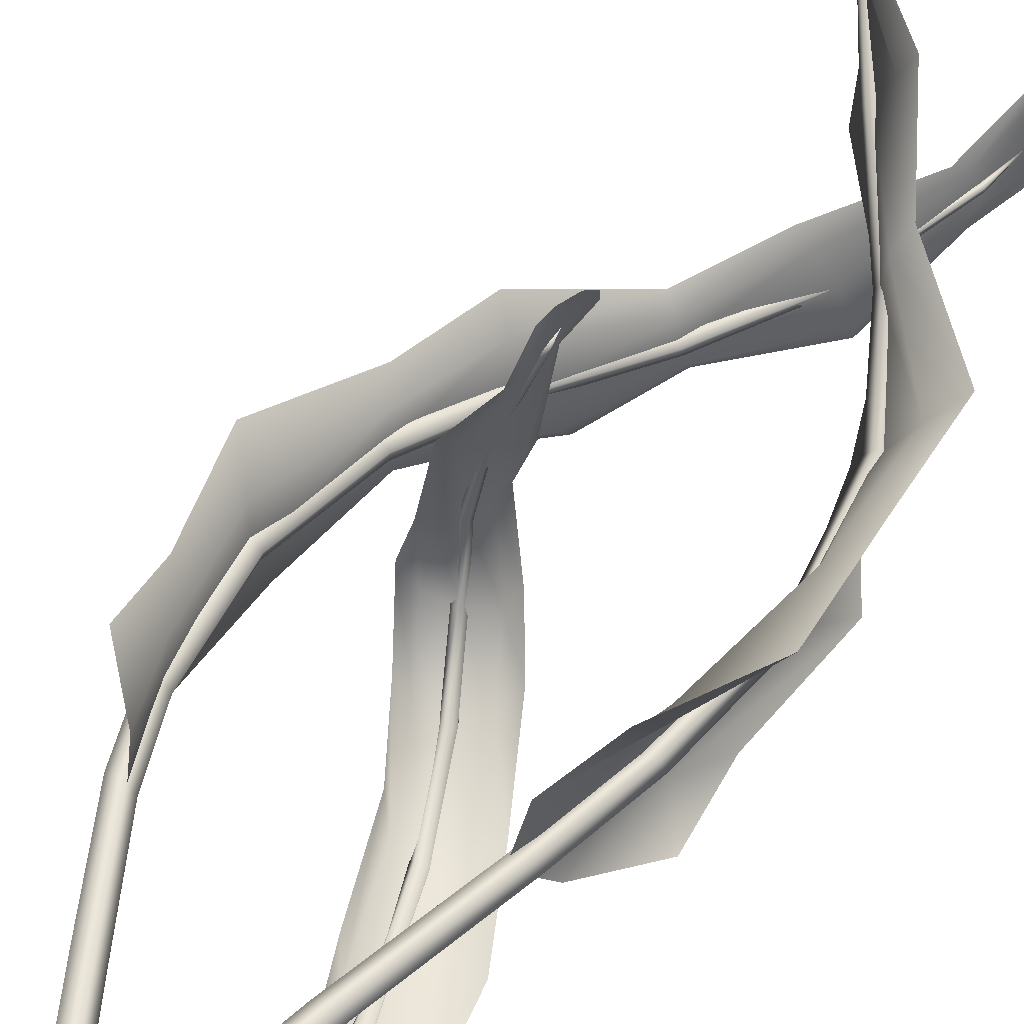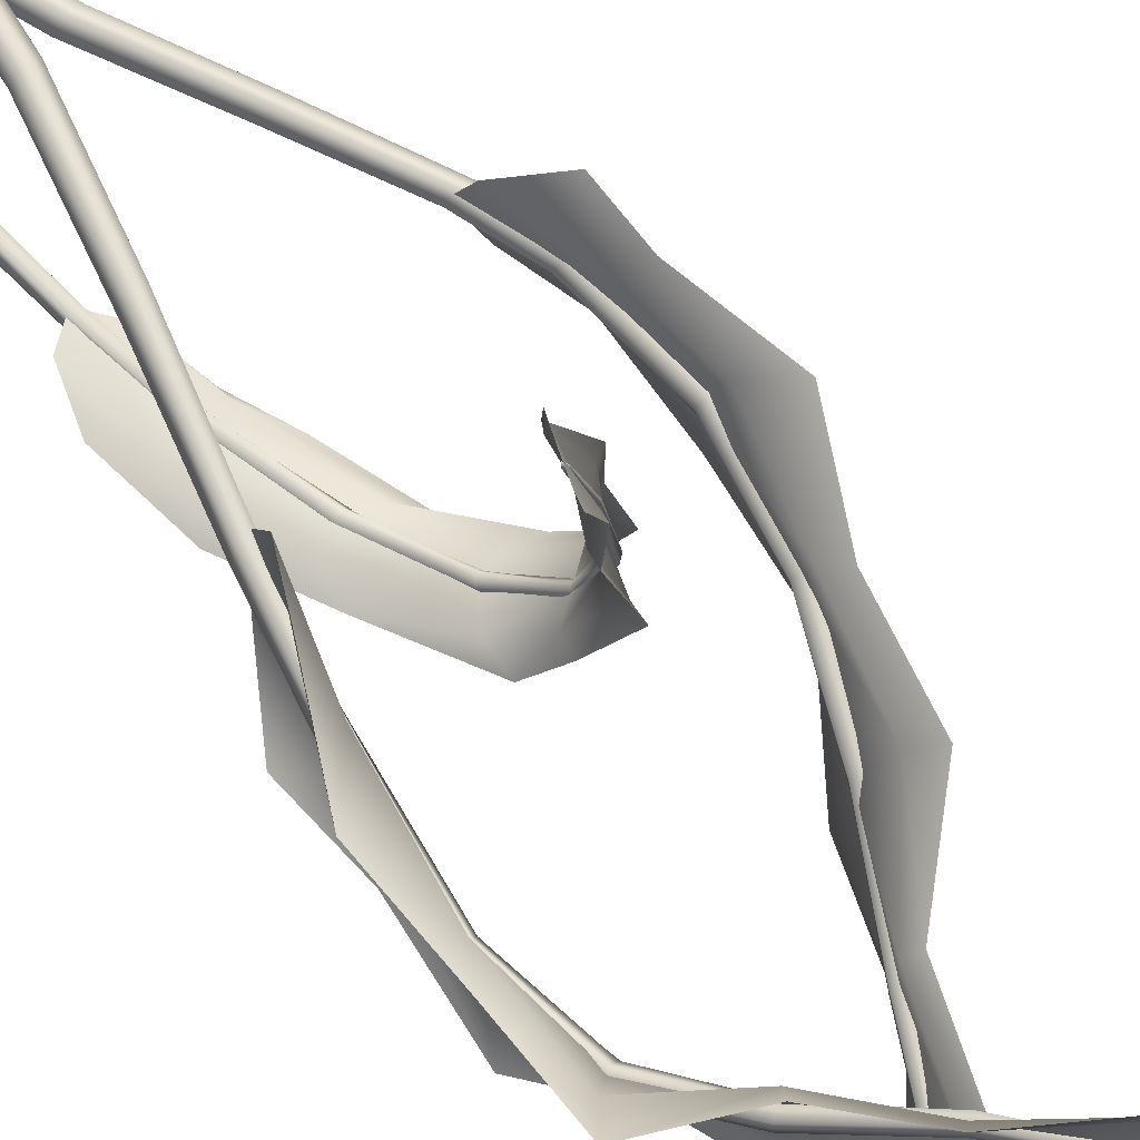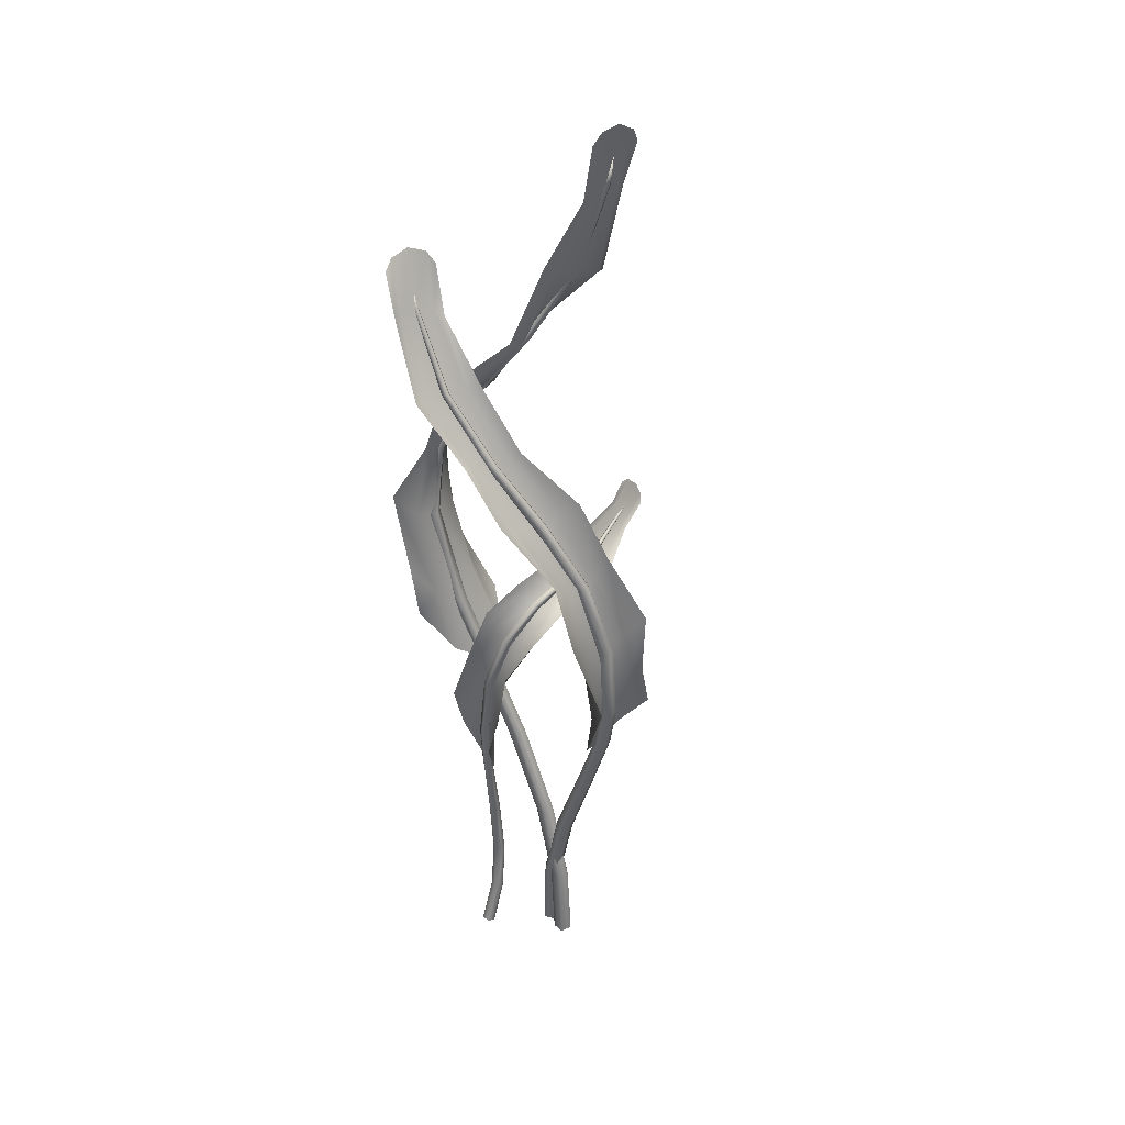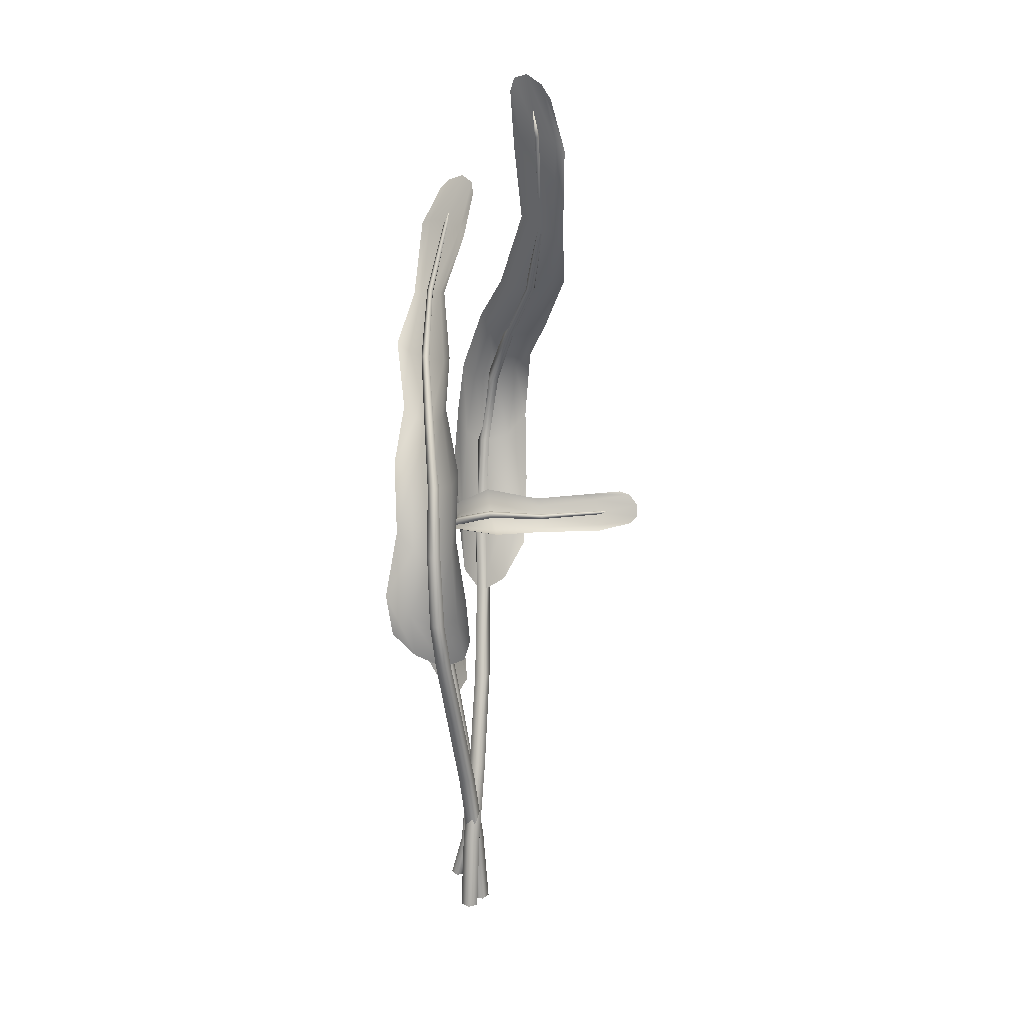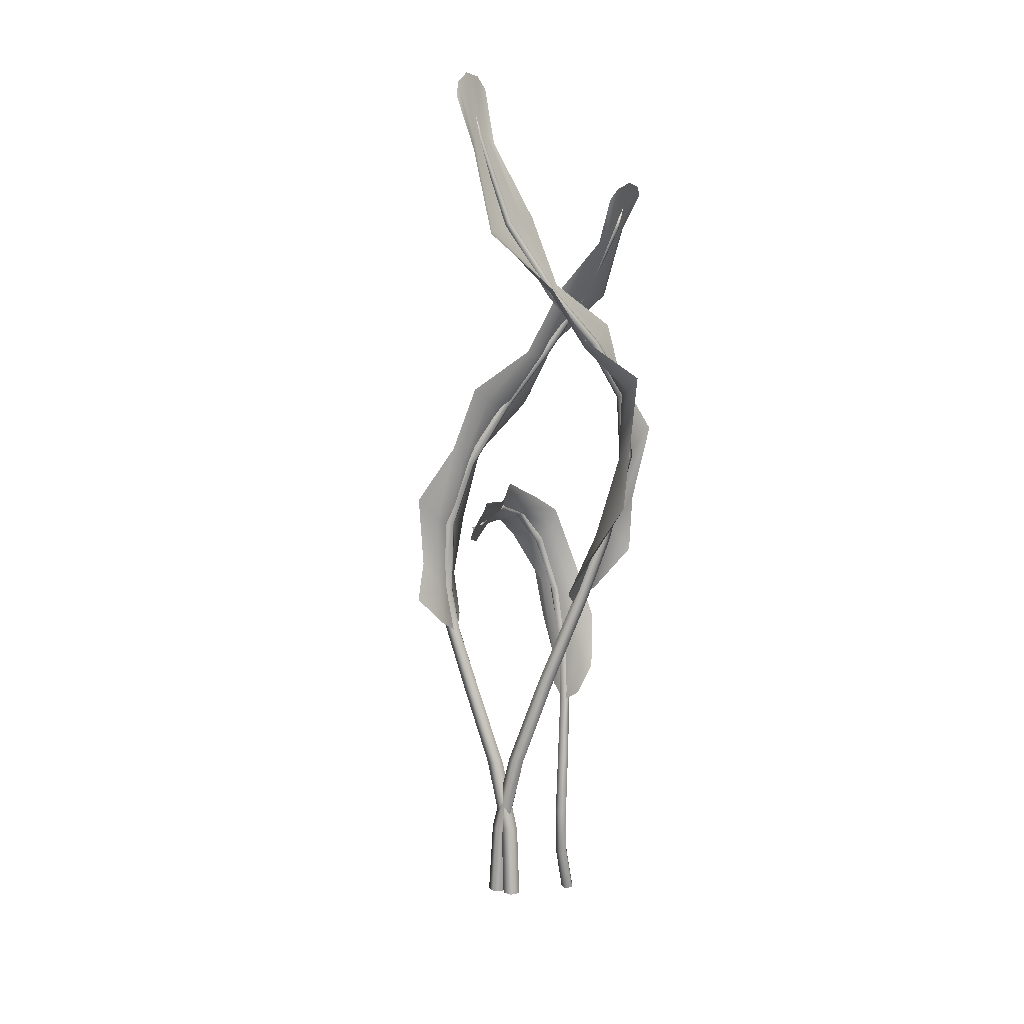
<metadata>
{"format":"obj","ext":"obj","renderer":"f3d","projection":"perspective","resolution":1024,"background":"white","views":[{"elev":56.6,"azim":25.8,"up":"+Z"},{"elev":63.8,"azim":135.9,"up":"+Z"},{"elev":36.4,"azim":-138.0,"up":"+Y"},{"elev":15.5,"azim":-68.2,"up":"+Y"},{"elev":12.1,"azim":23.3,"up":"+Y"}]}
</metadata>
<code>
g default
v -0.3719 -1.28 0.1802
v -0.4315 -1.28 0.3209
v -0.3162 -1.28 0.4211
v -0.1852 -1.28 0.3424
v -0.2197 -1.28 0.1935
v -0.2265 10.77 1.262
v 0.8573 8.176 0.8157
v 0.8408 8.16 0.8961
v 0.7643 8.128 0.8985
v 0.7334 8.125 0.8199
v 0.791 8.155 0.7687
v 1.306 7.432 0.287
v 1.308 7.42 0.3829
v 1.226 7.384 0.4082
v 1.172 7.374 0.3277
v 1.222 7.403 0.2529
v 1.618 6.655 -0.1201
v 1.63 6.649 -0.01201
v 1.54 6.615 0.02804
v 1.471 6.599 -0.05557
v 1.52 6.623 -0.1473
v 1.645 5.697 -0.2626
v 1.637 5.692 -0.1434
v 1.526 5.661 -0.1168
v 1.467 5.648 -0.2188
v 1.54 5.671 -0.3102
v 1.047 3.48 -0.002137
v 0.9776 3.471 0.1154
v 0.8487 3.452 0.08984
v 0.8385 3.449 -0.0435
v 0.961 3.466 -0.1003
v 0.1532 0.9185 0.3194
v 0.03692 0.9146 0.4109
v -0.08294 0.9097 0.3309
v -0.0407 0.9105 0.1902
v 0.1053 0.9159 0.183
v -0.08928 10.38 1.286
v -0.1126 10.37 1.255
v -0.147 10.36 1.267
v -0.145 10.36 1.306
v -0.1092 10.37 1.317
v 1.335 4.391 -0.1632
v 1.288 4.383 -0.0418
v 1.162 4.358 -0.04622
v 1.131 4.351 -0.1702
v 1.238 4.372 -0.2426
v 0.3313 9.161 1.201
v 0.2932 9.15 1.16
v 0.2459 9.13 1.183
v 0.2546 9.128 1.239
v 0.3074 9.147 1.25
v 1.221 4.154 0.5782
v 0.8643 3.401 0.01584
v 1.498 4.194 -0.6096
v -0.3275 10.87 1.563
v -0.3388 11.2 1.218
v -0.1887 10.98 0.9228
v 1.078 3.654 -0.3503
v -0.263 11.15 1.009
v 0.9021 3.649 0.3822
v -0.3643 11.07 1.445
v -0.03449 10.18 1.659
v -0.07344 10.3 1.544
v -0.108 10.38 1.293
v -0.113 10.34 1.039
v -0.05288 10.23 0.9244
v 0.1847 9.019 1.565
v 0.1425 9.045 1.436
v 0.2358 9.117 1.2
v 0.3879 9.184 0.9588
v 0.4902 9.207 0.8243
v 0.9933 8.257 1.294
v 0.9013 8.186 1.134
v 0.7917 8.151 0.8428
v 0.6676 8.161 0.565
v 0.7026 8.242 0.4178
v 1.327 7.508 0.8688
v 1.236 7.392 0.6787
v 1.211 7.371 0.3375
v 1.225 7.472 0.02495
v 1.288 7.63 -0.1436
v 1.946 6.953 0.397
v 1.744 6.737 0.2491
v 1.548 6.611 -0.03639
v 1.389 6.657 -0.2965
v 1.372 6.83 -0.4718
v 1.842 6.036 0.3592
v 1.606 5.744 0.1681
v 1.518 5.603 -0.1886
v 1.541 5.739 -0.4989
v 1.751 6.054 -0.7292
v 1.764 5.028 0.411
v 1.275 4.558 0.242
v 1.17 4.329 -0.1002
v 1.286 4.543 -0.4701
v 1.499 4.975 -0.7263
v 0.5924 2.211 0.1957
v 0.4964 2.204 0.3017
v 0.3704 2.192 0.2472
v 0.3886 2.193 0.1077
v 0.5257 2.204 0.07587
v -0.3034 -0.2253 0.1958
v -0.3588 -0.2255 0.3348
v -0.2441 -0.2246 0.4299
v -0.1177 -0.2237 0.3492
v -0.1543 -0.2241 0.2047
v 0.5525 -1.321 -0.2978
v 0.6422 -1.338 -0.2406
v 0.7258 -1.315 -0.3031
v 0.6877 -1.285 -0.399
v 0.5805 -1.289 -0.3957
v 0.3662 5.083 2.381
v -0.1494 4.96 0.5822
v -0.1006 4.988 0.5637
v -0.05969 4.945 0.5726
v -0.08261 4.89 0.5968
v -0.1381 4.899 0.6028
v -0.1009 4.801 0.004616
v -0.03837 4.82 -0.009632
v -0.004095 4.764 0.01245
v -0.04503 4.711 0.04056
v -0.1051 4.733 0.03593
v 0.07666 4.325 -0.3952
v 0.1501 4.329 -0.3988
v 0.1716 4.267 -0.3579
v 0.1116 4.225 -0.3289
v 0.0528 4.261 -0.3519
v 0.3062 3.556 -0.5417
v 0.3851 3.546 -0.5262
v 0.3884 3.49 -0.4668
v 0.3114 3.464 -0.4455
v 0.2605 3.505 -0.4916
v 0.5853 1.858 -0.3786
v 0.6567 1.837 -0.3214
v 0.6206 1.8 -0.2474
v 0.5268 1.799 -0.2587
v 0.505 1.834 -0.3398
v 0.6614 0.07011 -0.161
v 0.7092 0.04445 -0.07265
v 0.6381 0.02071 -0.00503
v 0.5463 0.03179 -0.05141
v 0.5607 0.06217 -0.1478
v 0.2652 5.035 2.142
v 0.2792 5.01 2.149
v 0.3054 5.013 2.142
v 0.3072 5.04 2.13
v 0.2823 5.053 2.131
v 0.5116 2.55 -0.4731
v 0.5886 2.533 -0.432
v 0.5681 2.489 -0.3608
v 0.4778 2.48 -0.3582
v 0.4434 2.517 -0.427
v -0.003829 4.962 1.336
v 0.01266 4.923 1.347
v 0.05106 4.924 1.338
v 0.05829 4.964 1.322
v 0.0242 4.987 1.32
v 1.01 2.361 -0.3314
v 0.5709 1.769 -0.2729
v 0.2306 2.465 -0.64
v 0.4636 5.328 2.37
v 0.4436 5.156 2.644
v 0.3085 4.91 2.577
v 0.3501 1.993 -0.4205
v 0.3701 5.004 2.659
v 0.8323 1.944 -0.2189
v 0.4812 5.284 2.513
v 0.2637 5.289 1.919
v 0.2772 5.214 2.029
v 0.279 5.039 2.143
v 0.2585 4.86 2.178
v 0.1994 4.779 2.135
v 0.2025 5.167 1.184
v 0.1894 5.065 1.242
v 0.06237 4.932 1.327
v -0.09632 4.831 1.392
v -0.1956 4.791 1.41
v 2.7e-05 5.289 0.4931
v -0.02069 5.144 0.5145
v -0.1039 4.935 0.5865
v -0.179 4.74 0.6896
v -0.2799 4.7 0.7545
v 0.2038 5.009 -0.01978
v 0.1556 4.843 -0.01084
v -0.03833 4.731 0.0195
v -0.2681 4.715 0.08663
v -0.4396 4.776 0.1536
v 0.3472 4.729 -0.4776
v 0.3051 4.457 -0.4297
v 0.133 4.265 -0.3647
v -0.07638 4.231 -0.2795
v -0.2528 4.345 -0.2273
v 0.6618 3.866 -0.5438
v 0.5721 3.571 -0.4716
v 0.355 3.445 -0.4746
v 0.1171 3.562 -0.5018
v -0.0778 3.881 -0.5937
v 0.9217 3.089 -0.5864
v 0.7739 2.645 -0.3739
v 0.5325 2.473 -0.3751
v 0.2853 2.65 -0.4646
v 0.1074 3.005 -0.5728
v 0.6395 0.935 -0.2397
v 0.6989 0.9115 -0.1632
v 0.6432 0.8824 -0.08973
v 0.5492 0.8886 -0.1209
v 0.547 0.9211 -0.2136
v 0.5328 -0.6744 -0.1121
v 0.622 -0.6888 -0.05769
v 0.7017 -0.6672 -0.1206
v 0.6617 -0.6397 -0.2139
v 0.5573 -0.6441 -0.2087
v 0.09722 -1.27 0.3478
v 0.00332 -1.276 0.2274
v -0.1403 -1.272 0.2793
v -0.1352 -1.262 0.4317
v 0.01161 -1.262 0.4741
v 1.34 9.316 -0.5997
v 0.06539 7.179 -0.5268
v 0.1126 7.166 -0.5966
v 0.1795 7.121 -0.5801
v 0.1736 7.105 -0.5002
v 0.1032 7.142 -0.4673
v -0.482 6.379 -0.2338
v -0.4315 6.364 -0.3172
v -0.3503 6.319 -0.3038
v -0.351 6.305 -0.2135
v -0.4321 6.343 -0.1697
v -0.9624 5.507 0.04363
v -0.9148 5.492 -0.05483
v -0.8176 5.45 -0.04843
v -0.8051 5.44 0.05376
v -0.8946 5.474 0.1107
v -1.265 4.56 0.1801
v -1.227 4.547 0.06597
v -1.114 4.513 0.06363
v -1.083 4.505 0.1764
v -1.176 4.534 0.2483
v -1.167 2.896 0.2784
v -1.149 2.888 0.1463
v -1.02 2.867 0.1227
v -0.9586 2.863 0.2401
v -1.05 2.881 0.3363
v -0.4447 0.8303 0.3371
v -0.4443 0.8223 0.1918
v -0.3059 0.8133 0.1476
v -0.2208 0.8157 0.2657
v -0.3066 0.8262 0.3828
v 1.184 9.021 -0.6606
v 1.201 9.001 -0.6305
v 1.233 8.982 -0.6427
v 1.236 8.992 -0.6805
v 1.207 9.015 -0.6917
v -1.296 3.539 0.2425
v -1.27 3.529 0.1163
v -1.146 3.503 0.1009
v -1.096 3.497 0.2176
v -1.188 3.519 0.305
v 0.6674 8.057 -0.7112
v 0.6916 8.029 -0.6683
v 0.7389 8.003 -0.6875
v 0.744 8.015 -0.7422
v 0.6996 8.049 -0.7576
v -1.396 3.385 -0.4138
v -1.009 2.831 0.211
v -1.387 3.43 0.7888
v 1.483 9.472 -0.8717
v 1.463 9.671 -0.5087
v 1.262 9.432 -0.2516
v -1.062 3.02 0.5588
v 1.356 9.589 -0.3149
v -1.151 3.014 -0.1796
v 1.514 9.603 -0.7373
v 1.169 8.968 -1.038
v 1.2 9.033 -0.9161
v 1.203 9.02 -0.6665
v 1.161 8.912 -0.4247
v 1.073 8.812 -0.3241
v 0.8796 7.966 -1.05
v 0.8872 7.952 -0.9231
v 0.7512 7.99 -0.7024
v 0.5566 8.046 -0.4831
v 0.4272 8.072 -0.3627
v 0.1369 7.33 -0.9912
v 0.155 7.227 -0.8261
v 0.1334 7.143 -0.5337
v 0.1248 7.108 -0.2457
v 0.03366 7.184 -0.1137
v -0.2001 6.464 -0.7408
v -0.2156 6.325 -0.5395
v -0.3756 6.304 -0.2372
v -0.5622 6.424 0.02653
v -0.7133 6.609 0.1525
v -0.9363 5.803 -0.5598
v -0.8631 5.568 -0.3332
v -0.8607 5.452 0.004407
v -0.8631 5.525 0.294
v -0.9458 5.732 0.4386
v -1.145 4.839 -0.4429
v -1.091 4.574 -0.2211
v -1.144 4.465 0.13
v -1.214 4.61 0.4379
v -1.452 4.942 0.6084
v -1.607 4.025 -0.4104
v -1.252 3.647 -0.2025
v -1.151 3.484 0.162
v -1.181 3.645 0.5025
v -1.335 3.987 0.7078
v -0.8345 1.93 0.3106
v -0.8263 1.923 0.1719
v -0.6924 1.908 0.1374
v -0.6178 1.908 0.2547
v -0.7055 1.921 0.3618
v 0.03526 -0.2347 0.2941
v -0.05562 -0.24 0.1758
v -0.1963 -0.2343 0.2254
v -0.1923 -0.2256 0.3744
v -0.0492 -0.2258 0.4168
g FernClumpSmall
f 102 103 34 35
f 103 104 33 34
f 104 105 32 33
f 105 106 36 32
f 106 102 35 36
f 41 37 6
f 40 41 6
f 39 40 6
f 38 39 6
f 37 38 6
f 12 7 8 13
f 14 13 8 9
f 15 14 9 10
f 16 15 10 11
f 12 16 11 7
f 17 12 13 18
f 19 18 13 14
f 20 19 14 15
f 21 20 15 16
f 17 21 16 12
f 22 17 18 23
f 24 23 18 19
f 25 24 19 20
f 26 25 20 21
f 22 26 21 17
f 27 42 43 28
f 29 28 43 44
f 30 29 44 45
f 31 30 45 46
f 27 31 46 42
f 32 97 98 33
f 34 33 98 99
f 35 34 99 100
f 36 35 100 101
f 32 36 101 97
f 47 48 38 37
f 48 49 39 38
f 49 50 40 39
f 50 51 41 40
f 51 47 37 41
f 43 42 22 23
f 44 43 23 24
f 45 44 24 25
f 46 45 25 26
f 42 46 26 22
f 7 11 48 47
f 11 10 49 48
f 10 9 50 49
f 9 8 51 50
f 7 47 51 8
f 62 63 61 55
f 64 65 59 56
f 65 66 57 59
f 63 64 56 61
f 67 68 63 62
f 68 69 64 63
f 69 70 65 64
f 70 71 66 65
f 72 73 68 67
f 73 74 69 68
f 74 75 70 69
f 75 76 71 70
f 77 78 73 72
f 78 79 74 73
f 79 80 75 74
f 80 81 76 75
f 82 83 78 77
f 83 84 79 78
f 84 85 80 79
f 85 86 81 80
f 87 88 83 82
f 88 89 84 83
f 89 90 85 84
f 90 91 86 85
f 92 93 88 87
f 93 94 89 88
f 94 95 90 89
f 95 96 91 90
f 60 93 92 52
f 53 94 93 60
f 58 95 94 53
f 54 96 95 58
f 98 97 27 28
f 99 98 28 29
f 100 99 29 30
f 101 100 30 31
f 97 101 31 27
f 2 103 102 1
f 3 104 103 2
f 4 105 104 3
f 5 106 105 4
f 1 102 106 5
f 208 209 140 141
f 209 210 139 140
f 210 211 138 139
f 211 212 142 138
f 212 208 141 142
f 147 143 112
f 146 147 112
f 145 146 112
f 144 145 112
f 143 144 112
f 118 113 114 119
f 120 119 114 115
f 121 120 115 116
f 122 121 116 117
f 118 122 117 113
f 123 118 119 124
f 125 124 119 120
f 126 125 120 121
f 127 126 121 122
f 123 127 122 118
f 128 123 124 129
f 130 129 124 125
f 131 130 125 126
f 132 131 126 127
f 128 132 127 123
f 133 148 149 134
f 135 134 149 150
f 136 135 150 151
f 137 136 151 152
f 133 137 152 148
f 138 203 204 139
f 140 139 204 205
f 141 140 205 206
f 142 141 206 207
f 138 142 207 203
f 153 154 144 143
f 154 155 145 144
f 155 156 146 145
f 156 157 147 146
f 157 153 143 147
f 149 148 128 129
f 150 149 129 130
f 151 150 130 131
f 152 151 131 132
f 148 152 132 128
f 113 117 154 153
f 117 116 155 154
f 116 115 156 155
f 115 114 157 156
f 113 153 157 114
f 168 169 167 161
f 170 171 165 162
f 171 172 163 165
f 169 170 162 167
f 173 174 169 168
f 174 175 170 169
f 175 176 171 170
f 176 177 172 171
f 178 179 174 173
f 179 180 175 174
f 180 181 176 175
f 181 182 177 176
f 183 184 179 178
f 184 185 180 179
f 185 186 181 180
f 186 187 182 181
f 188 189 184 183
f 189 190 185 184
f 190 191 186 185
f 191 192 187 186
f 193 194 189 188
f 194 195 190 189
f 195 196 191 190
f 196 197 192 191
f 198 199 194 193
f 199 200 195 194
f 200 201 196 195
f 201 202 197 196
f 166 199 198 158
f 159 200 199 166
f 164 201 200 159
f 160 202 201 164
f 204 203 133 134
f 205 204 134 135
f 206 205 135 136
f 207 206 136 137
f 203 207 137 133
f 108 209 208 107
f 109 210 209 108
f 110 211 210 109
f 111 212 211 110
f 107 208 212 111
f 314 315 246 247
f 315 316 245 246
f 316 317 244 245
f 317 318 248 244
f 318 314 247 248
f 253 249 218
f 252 253 218
f 251 252 218
f 250 251 218
f 249 250 218
f 224 219 220 225
f 226 225 220 221
f 227 226 221 222
f 228 227 222 223
f 224 228 223 219
f 229 224 225 230
f 231 230 225 226
f 232 231 226 227
f 233 232 227 228
f 229 233 228 224
f 234 229 230 235
f 236 235 230 231
f 237 236 231 232
f 238 237 232 233
f 234 238 233 229
f 239 254 255 240
f 241 240 255 256
f 242 241 256 257
f 243 242 257 258
f 239 243 258 254
f 244 309 310 245
f 246 245 310 311
f 247 246 311 312
f 248 247 312 313
f 244 248 313 309
f 259 260 250 249
f 260 261 251 250
f 261 262 252 251
f 262 263 253 252
f 263 259 249 253
f 255 254 234 235
f 256 255 235 236
f 257 256 236 237
f 258 257 237 238
f 254 258 238 234
f 219 223 260 259
f 223 222 261 260
f 222 221 262 261
f 221 220 263 262
f 219 259 263 220
f 274 275 273 267
f 276 277 271 268
f 277 278 269 271
f 275 276 268 273
f 279 280 275 274
f 280 281 276 275
f 281 282 277 276
f 282 283 278 277
f 284 285 280 279
f 285 286 281 280
f 286 287 282 281
f 287 288 283 282
f 289 290 285 284
f 290 291 286 285
f 291 292 287 286
f 292 293 288 287
f 294 295 290 289
f 295 296 291 290
f 296 297 292 291
f 297 298 293 292
f 299 300 295 294
f 300 301 296 295
f 301 302 297 296
f 302 303 298 297
f 304 305 300 299
f 305 306 301 300
f 306 307 302 301
f 307 308 303 302
f 272 305 304 264
f 265 306 305 272
f 270 307 306 265
f 266 308 307 270
f 310 309 239 240
f 311 310 240 241
f 312 311 241 242
f 313 312 242 243
f 309 313 243 239
f 214 315 314 213
f 215 316 315 214
f 216 317 316 215
f 217 318 317 216
f 213 314 318 217

</code>
